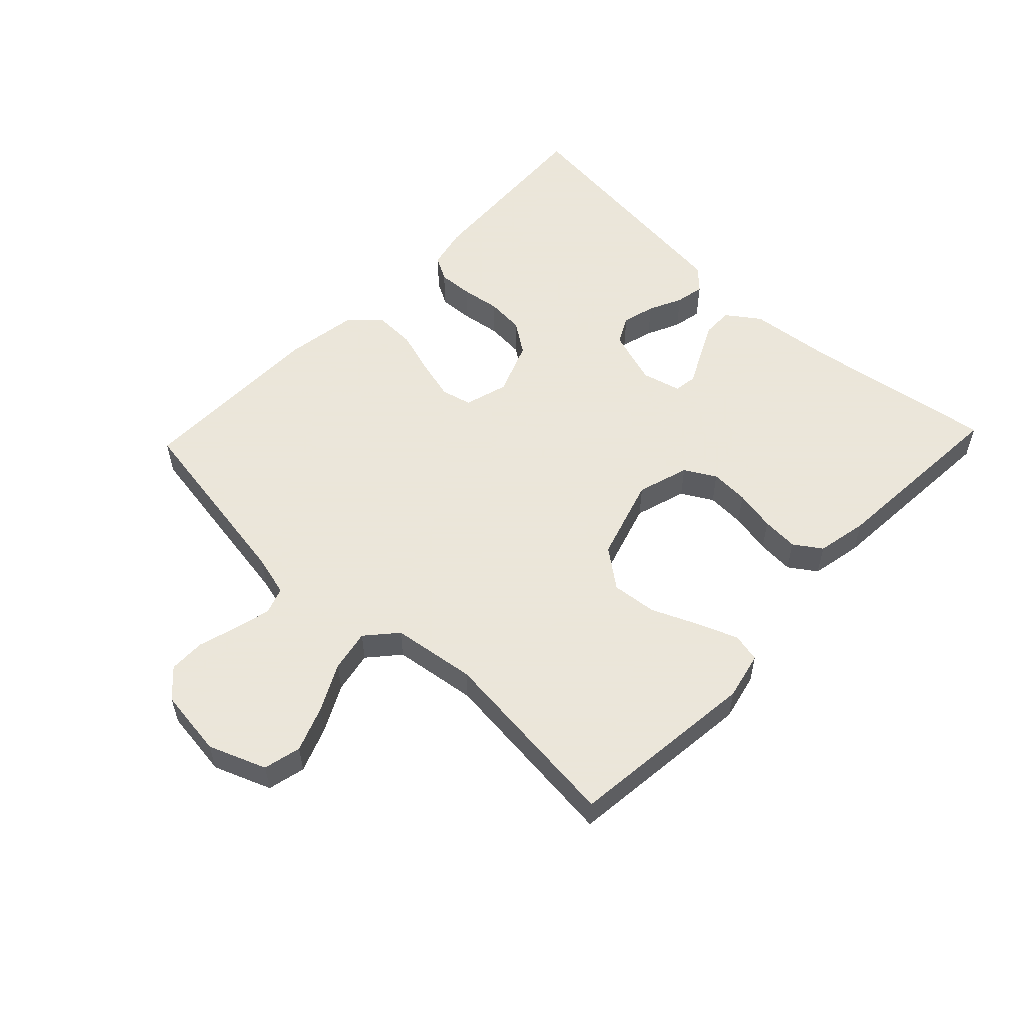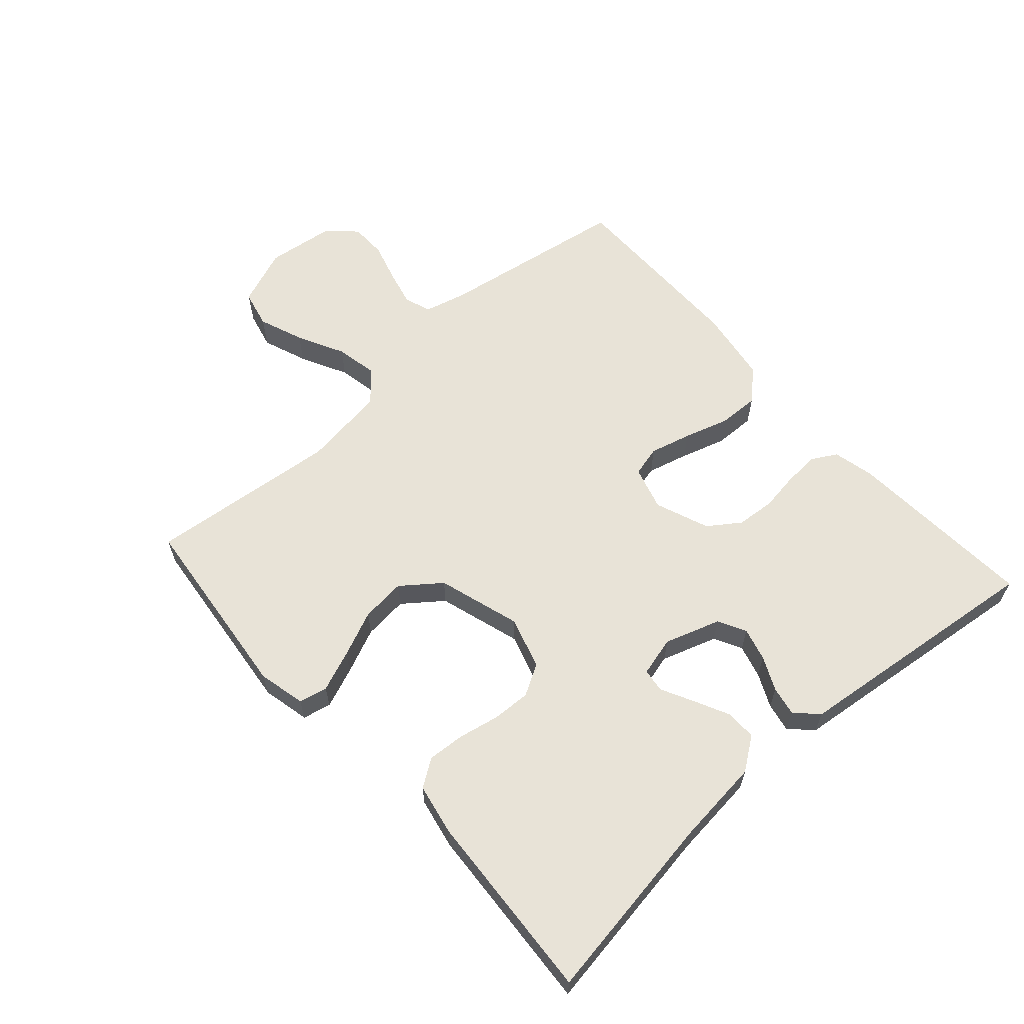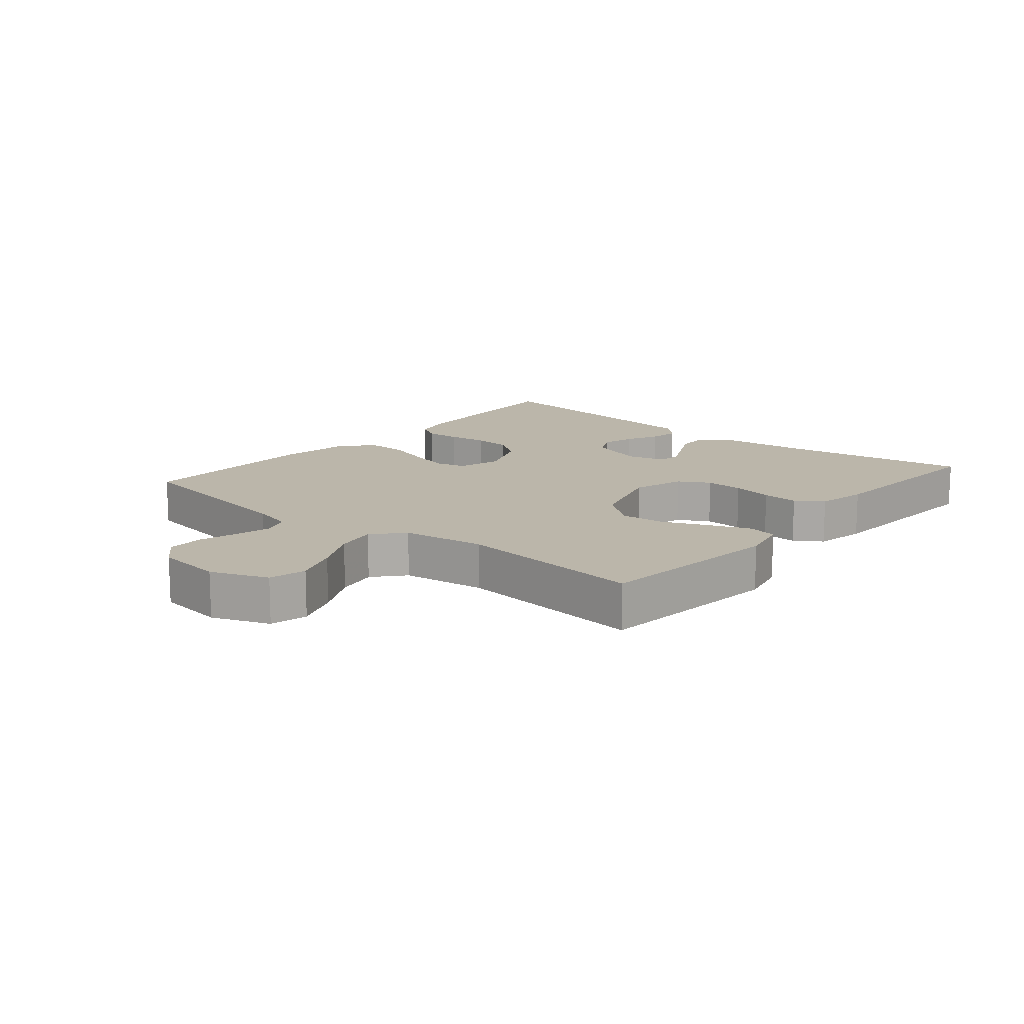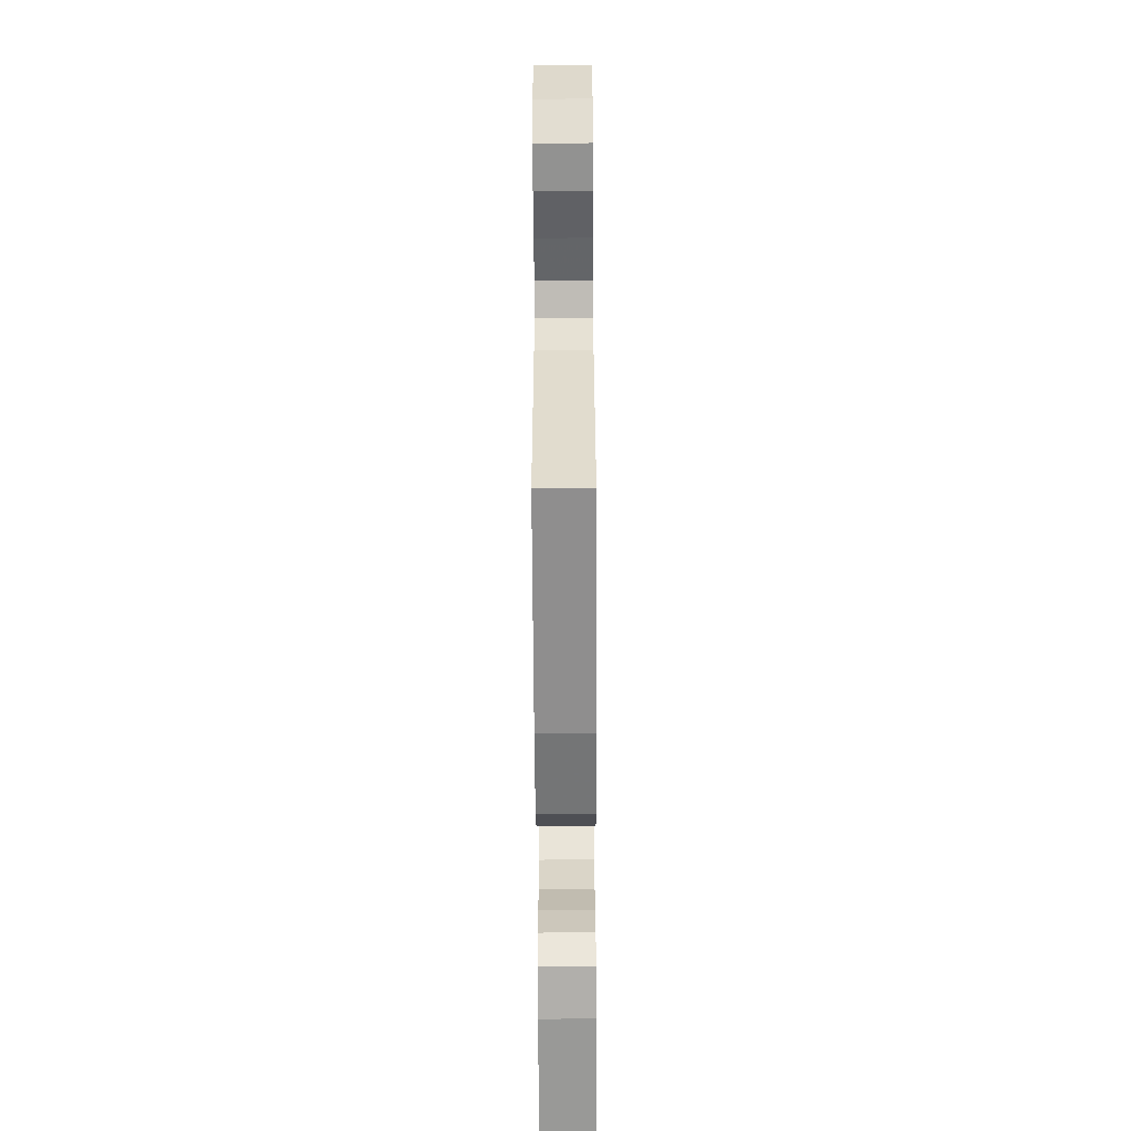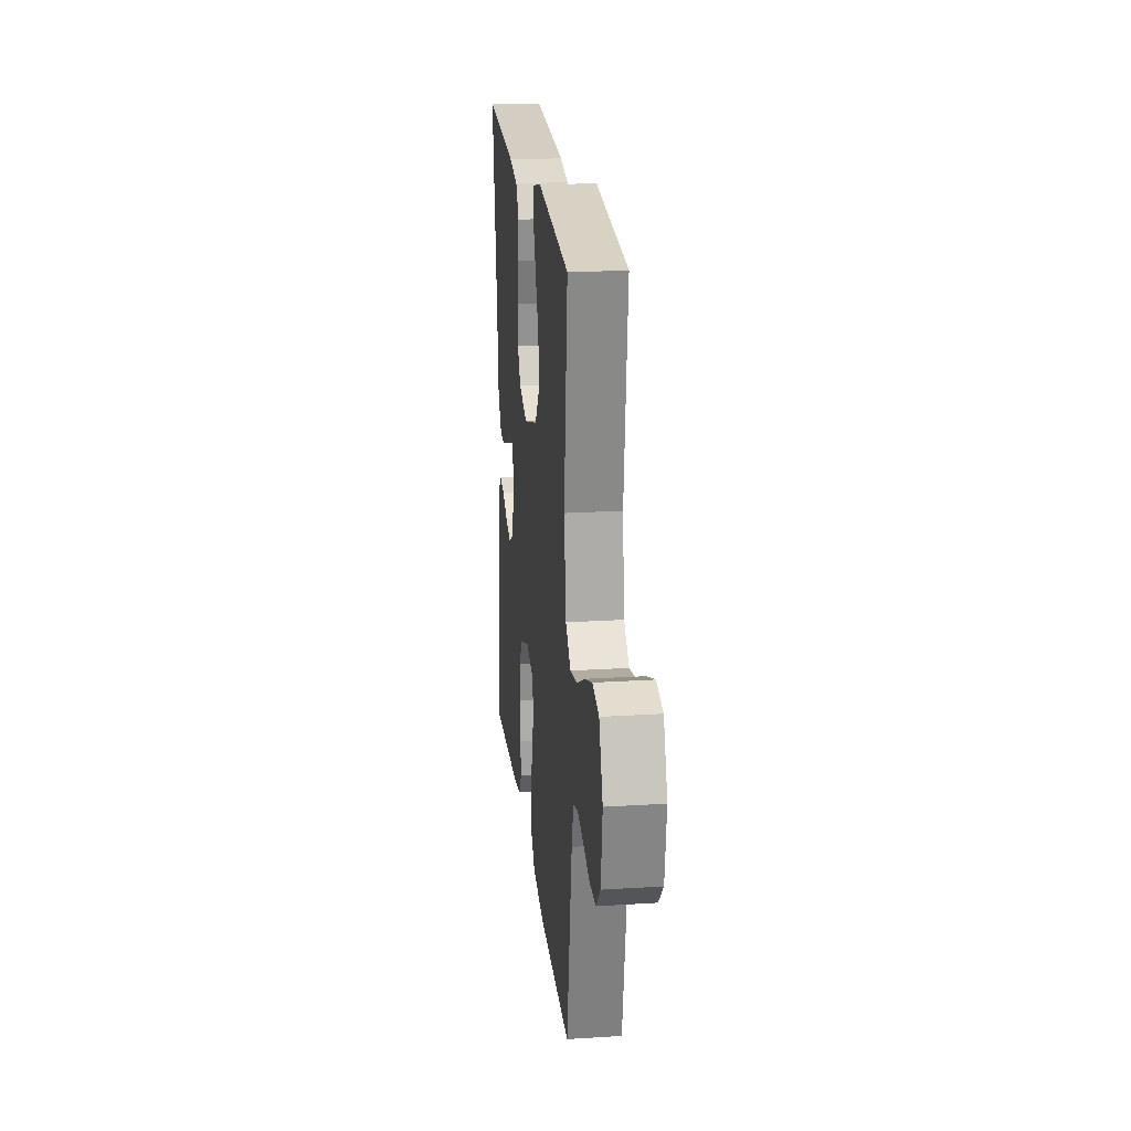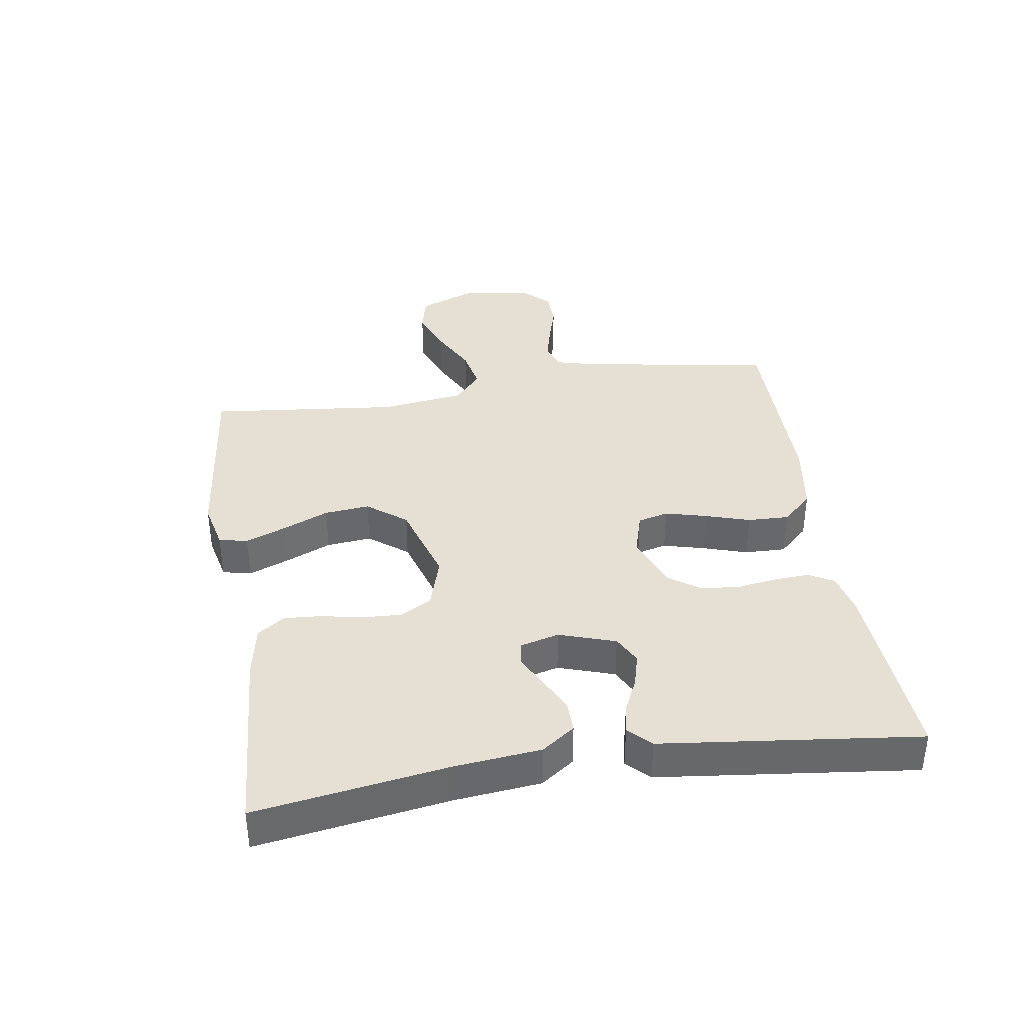
<metadata>
{"format":"obj","ext":"obj","renderer":"f3d","projection":"perspective","resolution":1024,"background":"white","views":[{"elev":55.0,"azim":-46.4,"up":"+Y"},{"elev":61.9,"azim":48.2,"up":"+Y"},{"elev":14.0,"azim":-50.0,"up":"+Y"},{"elev":-65.2,"azim":-89.7,"up":"+Z"},{"elev":21.3,"azim":-96.4,"up":"+Z"},{"elev":37.9,"azim":81.2,"up":"+Y"}]}
</metadata>
<code>
v -0.5 0.07 0.5
v -0.2 0.07 0.533
v -0.125 0.07 0.516
v -0.115 0.07 0.471
v -0.14 0.07 0.407
v -0.171 0.07 0.335
v -0.178 0.07 0.264
v -0.131 0.07 0.203
v 0 0.07 0.163
v 0.082 0.07 0.188
v 0.11 0.07 0.237
v 0.107 0.07 0.298
v 0.094 0.07 0.363
v 0.09 0.07 0.421
v 0.119 0.07 0.464
v 0.2 0.07 0.48
v 0.5 0.07 0.5
v 0.454 0.07 0.2
v 0.44 0.07 0.065
v 0.403 0.07 0.013
v 0.354 0.07 0.014
v 0.299 0.07 0.041
v 0.248 0.07 0.067
v 0.211 0.07 0.062
v 0.195 0.07 0
v 0.224 0.07 -0.088
v 0.268 0.07 -0.111
v 0.32 0.07 -0.097
v 0.373 0.07 -0.072
v 0.419 0.07 -0.063
v 0.453 0.07 -0.097
v 0.465 0.07 -0.2
v 0.5 0.07 -0.5
v 0.2 0.07 -0.481
v 0.135 0.07 -0.466
v 0.113 0.07 -0.427
v 0.116 0.07 -0.372
v 0.125 0.07 -0.31
v 0.12 0.07 -0.249
v 0.085 0.07 -0.199
v 0 0.07 -0.166
v -0.069 0.07 -0.186
v -0.081 0.07 -0.234
v -0.064 0.07 -0.299
v -0.042 0.07 -0.369
v -0.04 0.07 -0.434
v -0.084 0.07 -0.481
v -0.2 0.07 -0.499
v -0.5 0.07 -0.5
v -0.549 0.07 -0.2
v -0.566 0.07 -0.135
v -0.608 0.07 -0.12
v -0.665 0.07 -0.134
v -0.727 0.07 -0.152
v -0.784 0.07 -0.151
v -0.825 0.07 -0.108
v -0.839 0.07 0
v -0.804 0.07 0.09
v -0.745 0.07 0.104
v -0.674 0.07 0.077
v -0.6 0.07 0.039
v -0.534 0.07 0.026
v -0.486 0.07 0.068
v -0.468 0.07 0.2
v -0.5 0 0.5
v -0.2 0 0.533
v -0.125 0 0.516
v -0.115 0 0.471
v -0.14 0 0.407
v -0.171 0 0.335
v -0.178 0 0.264
v -0.131 0 0.203
v 0 0 0.163
v 0.082 0 0.188
v 0.11 0 0.237
v 0.107 0 0.298
v 0.094 0 0.363
v 0.09 0 0.421
v 0.119 0 0.464
v 0.2 0 0.48
v 0.5 0 0.5
v 0.454 0 0.2
v 0.44 0 0.065
v 0.403 0 0.013
v 0.354 0 0.014
v 0.299 0 0.041
v 0.248 0 0.067
v 0.211 0 0.062
v 0.195 0 0
v 0.224 0 -0.088
v 0.268 0 -0.111
v 0.32 0 -0.097
v 0.373 0 -0.072
v 0.419 0 -0.063
v 0.453 0 -0.097
v 0.465 0 -0.2
v 0.5 0 -0.5
v 0.2 0 -0.481
v 0.135 0 -0.466
v 0.113 0 -0.427
v 0.116 0 -0.372
v 0.125 0 -0.31
v 0.12 0 -0.249
v 0.085 0 -0.199
v 0 0 -0.166
v -0.069 0 -0.186
v -0.081 0 -0.234
v -0.064 0 -0.299
v -0.042 0 -0.369
v -0.04 0 -0.434
v -0.084 0 -0.481
v -0.2 0 -0.499
v -0.5 0 -0.5
v -0.549 0 -0.2
v -0.566 0 -0.135
v -0.608 0 -0.12
v -0.665 0 -0.134
v -0.727 0 -0.152
v -0.784 0 -0.151
v -0.825 0 -0.108
v -0.839 0 0
v -0.804 0 0.09
v -0.745 0 0.104
v -0.674 0 0.077
v -0.6 0 0.039
v -0.534 0 0.026
v -0.486 0 0.068
v -0.468 0 0.2
f 58 59 60 61
f 56 57 58 61
f 56 61 62
f 53 54 55 56
f 52 53 56 62
f 51 52 62 63
f 47 48 49 50
f 47 50 51 63
f 44 45 46 47
f 43 44 47 63
f 35 36 37 38
f 33 34 35 38
f 32 33 38 39
f 31 32 39 40
f 28 29 30 31
f 27 28 31 40
f 20 21 22 23
f 18 19 20 23
f 18 23 24
f 17 18 24
f 16 17 24
f 15 16 24 25
f 12 13 14 15
f 11 12 15 25
f 3 4 5 6
f 1 2 3 6
f 64 1 6 7
f 42 43 63 64
f 41 42 64 7
f 26 27 40 41
f 10 11 25 26
f 9 10 26 41
f 8 9 41
f 7 8 41
f 125 124 123 122
f 125 122 121 120
f 126 125 120
f 120 119 118 117
f 126 120 117 116
f 127 126 116 115
f 114 113 112 111
f 127 115 114 111
f 111 110 109 108
f 127 111 108 107
f 102 101 100 99
f 102 99 98 97
f 103 102 97 96
f 104 103 96 95
f 95 94 93 92
f 104 95 92 91
f 87 86 85 84
f 87 84 83 82
f 88 87 82
f 88 82 81
f 88 81 80
f 89 88 80 79
f 79 78 77 76
f 89 79 76 75
f 70 69 68 67
f 70 67 66 65
f 71 70 65 128
f 128 127 107 106
f 71 128 106 105
f 105 104 91 90
f 90 89 75 74
f 105 90 74 73
f 105 73 72
f 105 72 71
f 1 65 66 2
f 2 66 67 3
f 3 67 68 4
f 4 68 69 5
f 5 69 70 6
f 6 70 71 7
f 7 71 72 8
f 8 72 73 9
f 9 73 74 10
f 10 74 75 11
f 11 75 76 12
f 12 76 77 13
f 13 77 78 14
f 14 78 79 15
f 15 79 80 16
f 16 80 81 17
f 17 81 82 18
f 18 82 83 19
f 19 83 84 20
f 20 84 85 21
f 21 85 86 22
f 22 86 87 23
f 23 87 88 24
f 24 88 89 25
f 25 89 90 26
f 26 90 91 27
f 27 91 92 28
f 28 92 93 29
f 29 93 94 30
f 30 94 95 31
f 31 95 96 32
f 32 96 97 33
f 33 97 98 34
f 34 98 99 35
f 35 99 100 36
f 36 100 101 37
f 37 101 102 38
f 38 102 103 39
f 39 103 104 40
f 40 104 105 41
f 41 105 106 42
f 42 106 107 43
f 43 107 108 44
f 44 108 109 45
f 45 109 110 46
f 46 110 111 47
f 47 111 112 48
f 48 112 113 49
f 49 113 114 50
f 50 114 115 51
f 51 115 116 52
f 52 116 117 53
f 53 117 118 54
f 54 118 119 55
f 55 119 120 56
f 56 120 121 57
f 57 121 122 58
f 58 122 123 59
f 59 123 124 60
f 60 124 125 61
f 61 125 126 62
f 62 126 127 63
f 63 127 128 64
f 64 128 65 1

</code>
